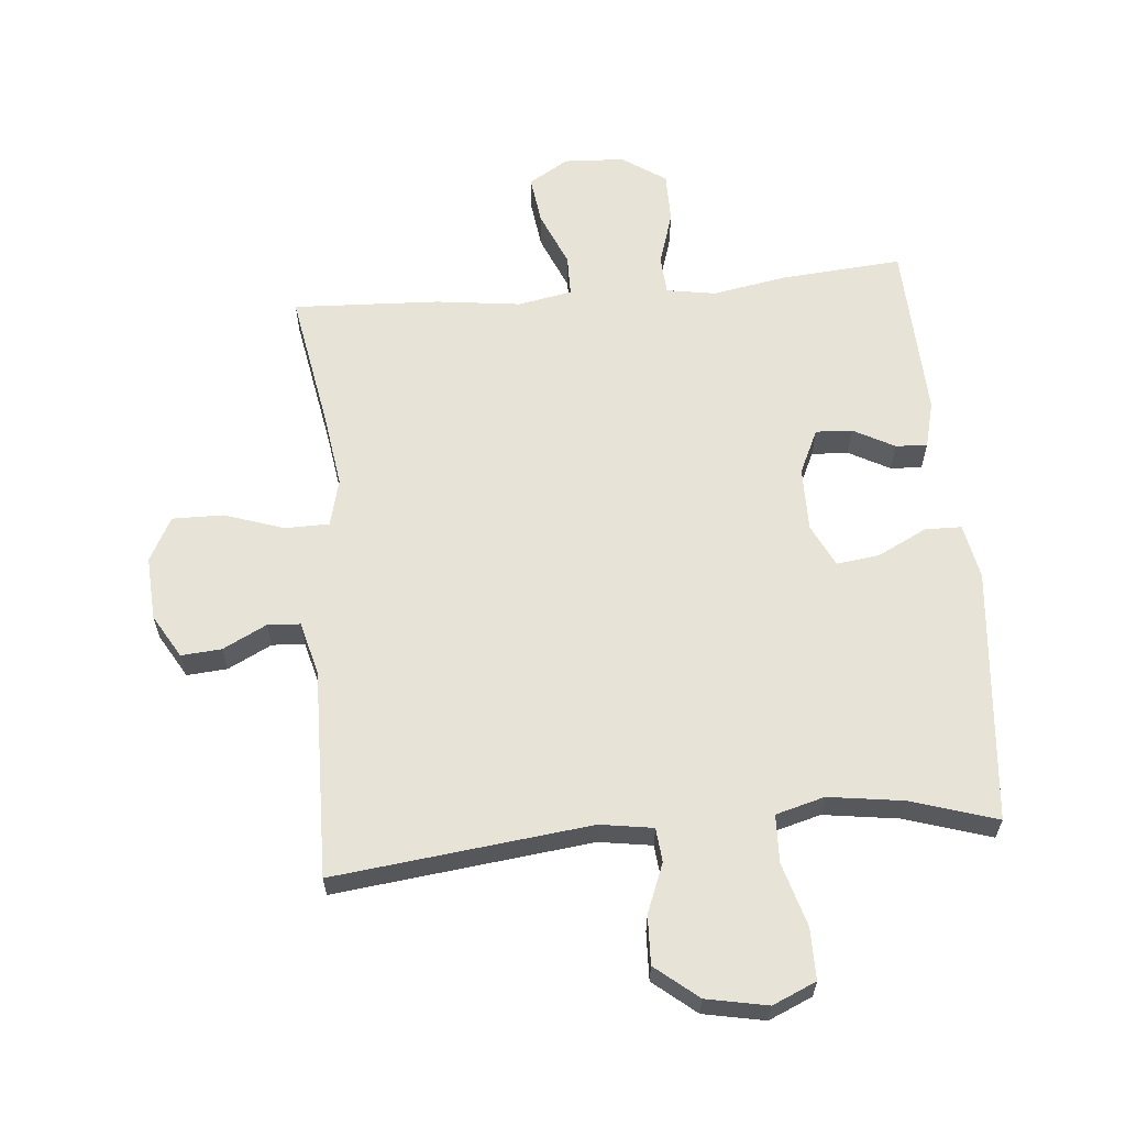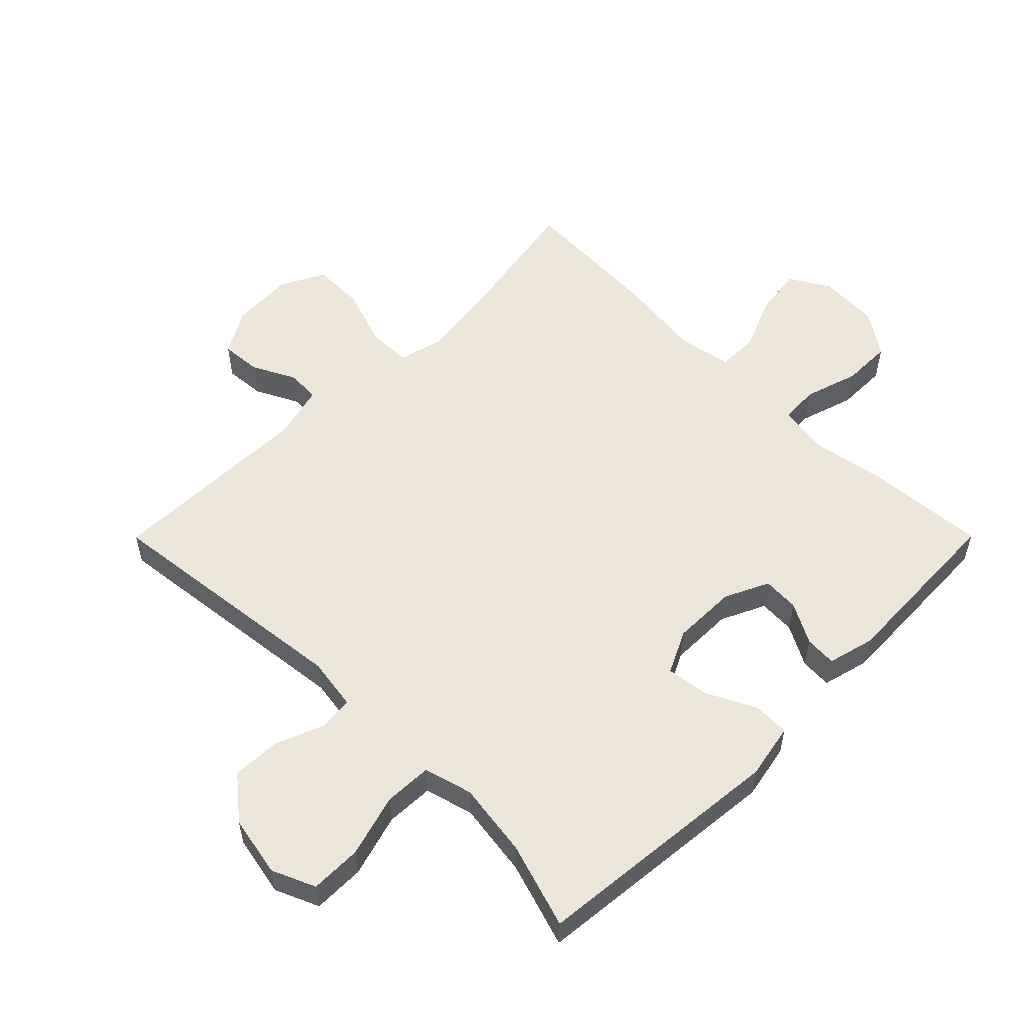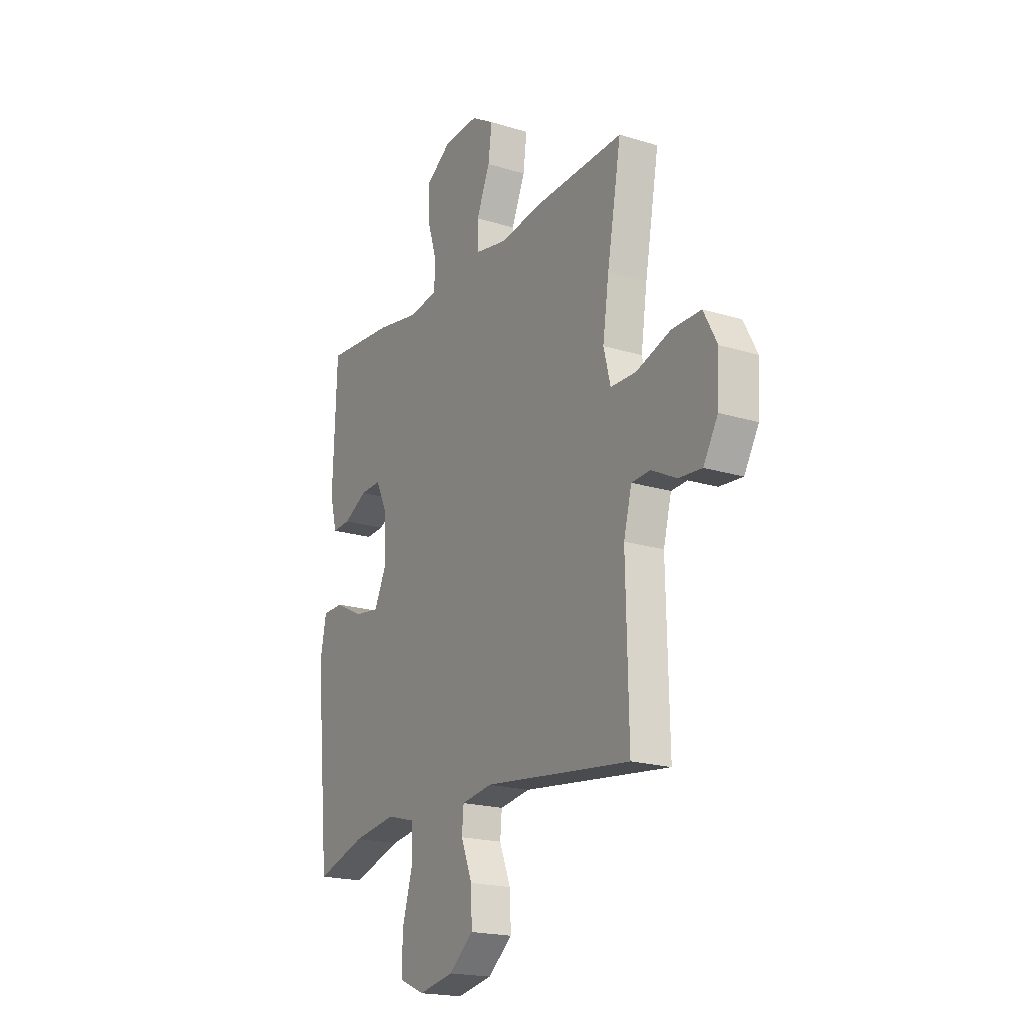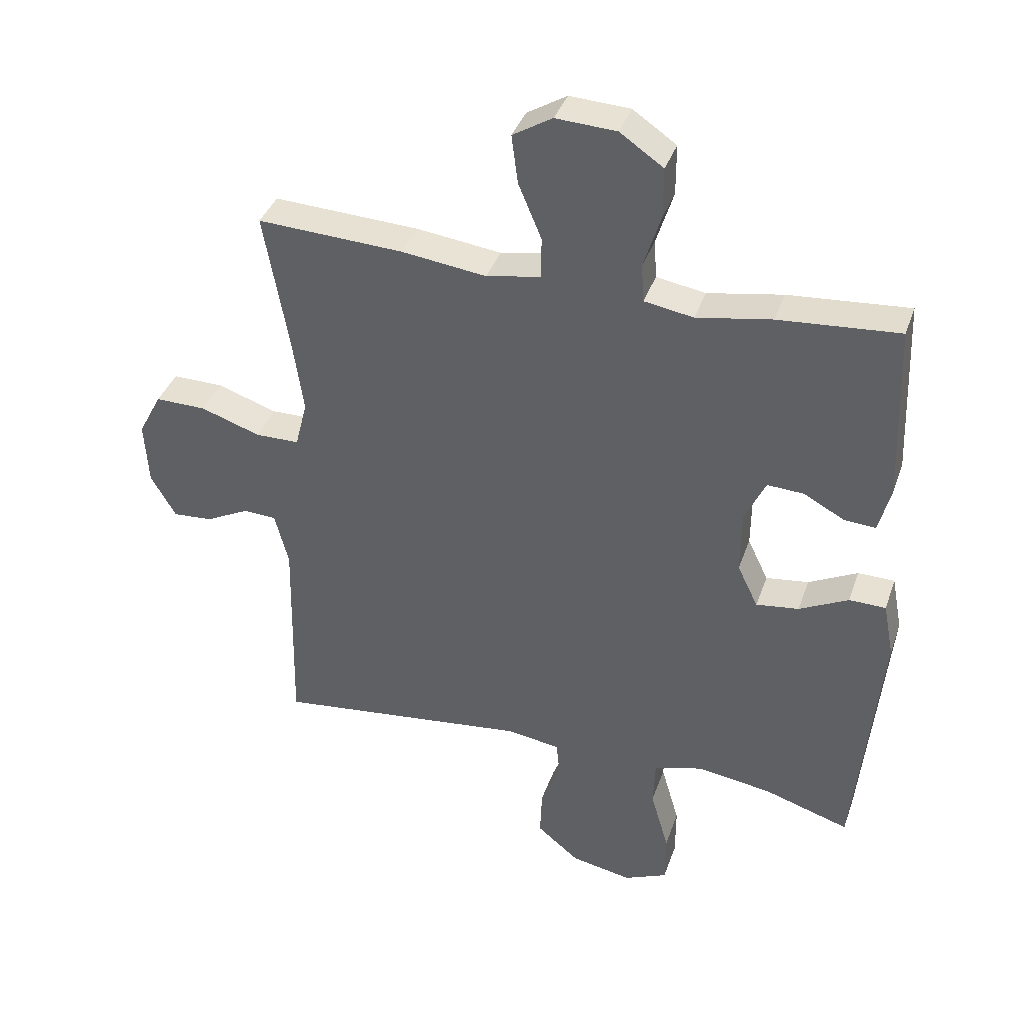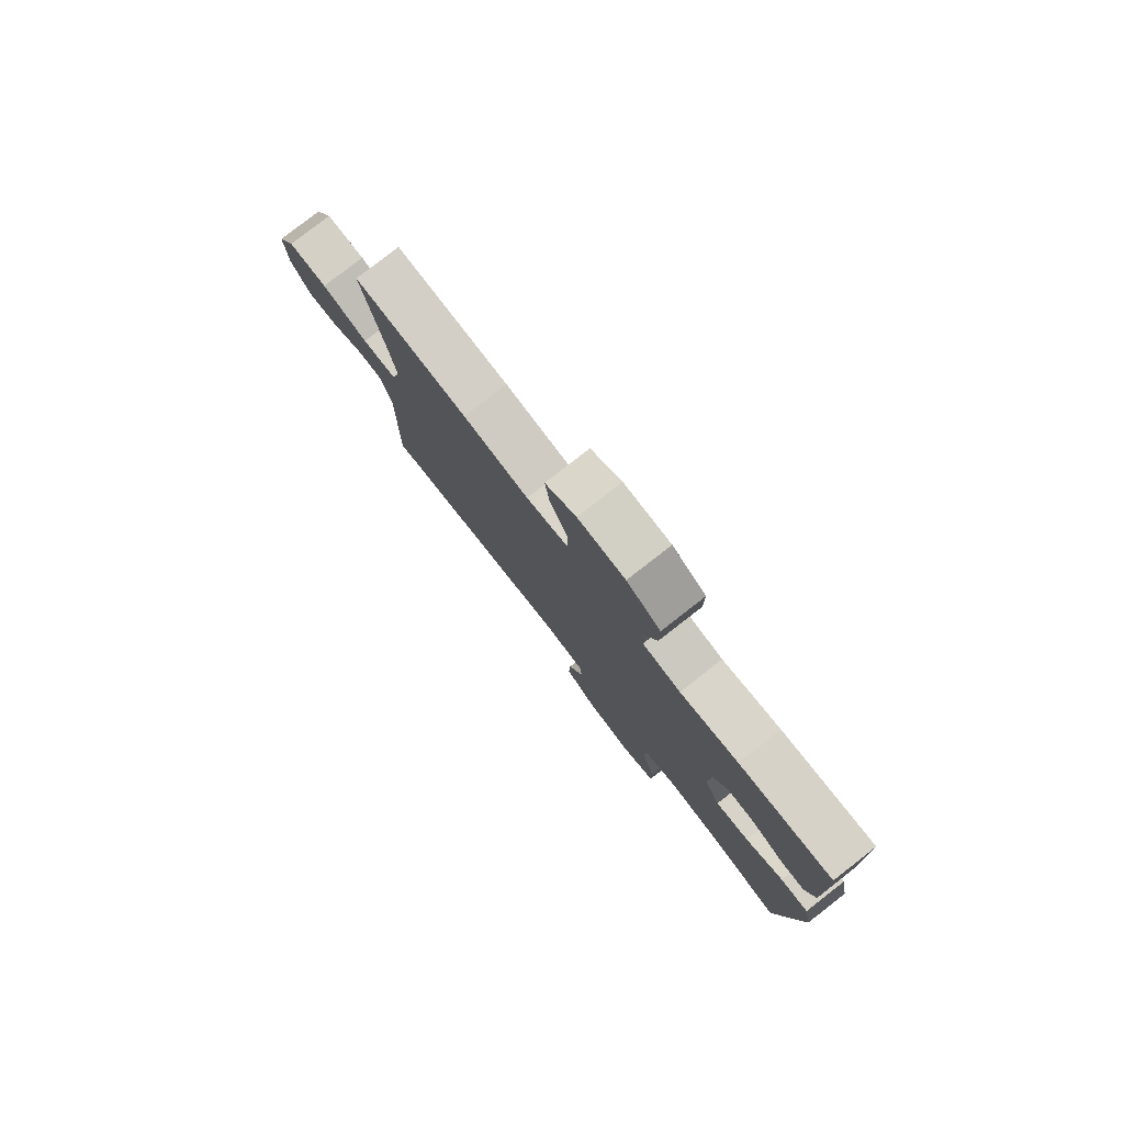
<metadata>
{"format":"obj","ext":"obj","renderer":"f3d","projection":"perspective","resolution":1024,"background":"white","views":[{"elev":62.0,"azim":174.8,"up":"+Y"},{"elev":55.1,"azim":-135.1,"up":"+Y"},{"elev":-19.6,"azim":60.0,"up":"+Z"},{"elev":38.0,"azim":-161.8,"up":"+Z"},{"elev":79.9,"azim":-127.9,"up":"+Z"}]}
</metadata>
<code>
v -0.5 0.07 -0.5
v -0.539 0.07 -0.096
v -0.522 0.07 -0.008
v -0.464 0.07 -0.007
v -0.386 0.07 -0.046
v -0.318 0.07 -0.055
v -0.285 0.07 0.013
v -0.286 0.07 0.115
v -0.319 0.07 0.185
v -0.377 0.07 0.182
v -0.442 0.07 0.147
v -0.492 0.07 0.144
v -0.511 0.07 0.218
v -0.5 0.07 0.5
v -0.309 0.07 0.485
v -0.19 0.07 0.464
v -0.112 0.07 0.477
v -0.108 0.07 0.538
v -0.135 0.07 0.624
v -0.135 0.07 0.704
v -0.066 0.07 0.751
v 0.03 0.07 0.756
v 0.093 0.07 0.718
v 0.083 0.07 0.641
v 0.046 0.07 0.553
v 0.047 0.07 0.488
v 0.133 0.07 0.472
v 0.267 0.07 0.489
v 0.5 0.07 0.5
v 0.461 0.07 0.28
v 0.444 0.07 0.162
v 0.463 0.07 0.087
v 0.533 0.07 0.086
v 0.628 0.07 0.118
v 0.709 0.07 0.119
v 0.746 0.07 0.049
v 0.74 0.07 -0.052
v 0.7 0.07 -0.121
v 0.636 0.07 -0.116
v 0.567 0.07 -0.081
v 0.515 0.07 -0.084
v 0.493 0.07 -0.169
v 0.5 0.07 -0.5
v 0.094 0.07 -0.453
v 0.01 0.07 -0.466
v 0.005 0.07 -0.52
v 0.036 0.07 -0.598
v 0.039 0.07 -0.675
v -0.028 0.07 -0.73
v -0.125 0.07 -0.749
v -0.194 0.07 -0.719
v -0.194 0.07 -0.637
v -0.165 0.07 -0.537
v -0.168 0.07 -0.461
v -0.245 0.07 -0.44
v -0.364 0.07 -0.457
v -0.5 0 -0.5
v -0.539 0 -0.096
v -0.522 0 -0.008
v -0.464 0 -0.007
v -0.386 0 -0.046
v -0.318 0 -0.055
v -0.285 0 0.013
v -0.286 0 0.115
v -0.319 0 0.185
v -0.377 0 0.182
v -0.442 0 0.147
v -0.492 0 0.144
v -0.511 0 0.218
v -0.5 0 0.5
v -0.309 0 0.485
v -0.19 0 0.464
v -0.112 0 0.477
v -0.108 0 0.538
v -0.135 0 0.624
v -0.135 0 0.704
v -0.066 0 0.751
v 0.03 0 0.756
v 0.093 0 0.718
v 0.083 0 0.641
v 0.046 0 0.553
v 0.047 0 0.488
v 0.133 0 0.472
v 0.267 0 0.489
v 0.5 0 0.5
v 0.461 0 0.28
v 0.444 0 0.162
v 0.463 0 0.087
v 0.533 0 0.086
v 0.628 0 0.118
v 0.709 0 0.119
v 0.746 0 0.049
v 0.74 0 -0.052
v 0.7 0 -0.121
v 0.636 0 -0.116
v 0.567 0 -0.081
v 0.515 0 -0.084
v 0.493 0 -0.169
v 0.5 0 -0.5
v 0.094 0 -0.453
v 0.01 0 -0.466
v 0.005 0 -0.52
v 0.036 0 -0.598
v 0.039 0 -0.675
v -0.028 0 -0.73
v -0.125 0 -0.749
v -0.194 0 -0.719
v -0.194 0 -0.637
v -0.165 0 -0.537
v -0.168 0 -0.461
v -0.245 0 -0.44
v -0.364 0 -0.457
f 50 51 52 53
f 50 53 54
f 49 50 54
f 46 47 48 49
f 45 46 49 54
f 44 45 54 55
f 42 43 44
f 41 42 44 55
f 37 38 39 40
f 37 40 41
f 36 37 41
f 33 34 35 36
f 32 33 36 41
f 27 28 29 30
f 26 27 30 31
f 22 23 24 25
f 22 25 26
f 21 22 26
f 18 19 20 21
f 17 18 21 26
f 16 17 26 31
f 10 11 12 13
f 9 10 13 14
f 2 3 4 5
f 56 1 2 5
f 56 5 6
f 32 41 55 56
f 32 56 6 7
f 31 32 7 8
f 16 31 8 9
f 9 14 15 16
f 109 108 107 106
f 110 109 106
f 110 106 105
f 105 104 103 102
f 110 105 102 101
f 111 110 101 100
f 100 99 98
f 111 100 98 97
f 96 95 94 93
f 97 96 93
f 97 93 92
f 92 91 90 89
f 97 92 89 88
f 86 85 84 83
f 87 86 83 82
f 81 80 79 78
f 82 81 78
f 82 78 77
f 77 76 75 74
f 82 77 74 73
f 87 82 73 72
f 69 68 67 66
f 70 69 66 65
f 61 60 59 58
f 61 58 57 112
f 62 61 112
f 112 111 97 88
f 63 62 112 88
f 64 63 88 87
f 65 64 87 72
f 72 71 70 65
f 1 57 58 2
f 2 58 59 3
f 3 59 60 4
f 4 60 61 5
f 5 61 62 6
f 6 62 63 7
f 7 63 64 8
f 8 64 65 9
f 9 65 66 10
f 10 66 67 11
f 11 67 68 12
f 12 68 69 13
f 13 69 70 14
f 14 70 71 15
f 15 71 72 16
f 16 72 73 17
f 17 73 74 18
f 18 74 75 19
f 19 75 76 20
f 20 76 77 21
f 21 77 78 22
f 22 78 79 23
f 23 79 80 24
f 24 80 81 25
f 25 81 82 26
f 26 82 83 27
f 27 83 84 28
f 28 84 85 29
f 29 85 86 30
f 30 86 87 31
f 31 87 88 32
f 32 88 89 33
f 33 89 90 34
f 34 90 91 35
f 35 91 92 36
f 36 92 93 37
f 37 93 94 38
f 38 94 95 39
f 39 95 96 40
f 40 96 97 41
f 41 97 98 42
f 42 98 99 43
f 43 99 100 44
f 44 100 101 45
f 45 101 102 46
f 46 102 103 47
f 47 103 104 48
f 48 104 105 49
f 49 105 106 50
f 50 106 107 51
f 51 107 108 52
f 52 108 109 53
f 53 109 110 54
f 54 110 111 55
f 55 111 112 56
f 56 112 57 1

</code>
